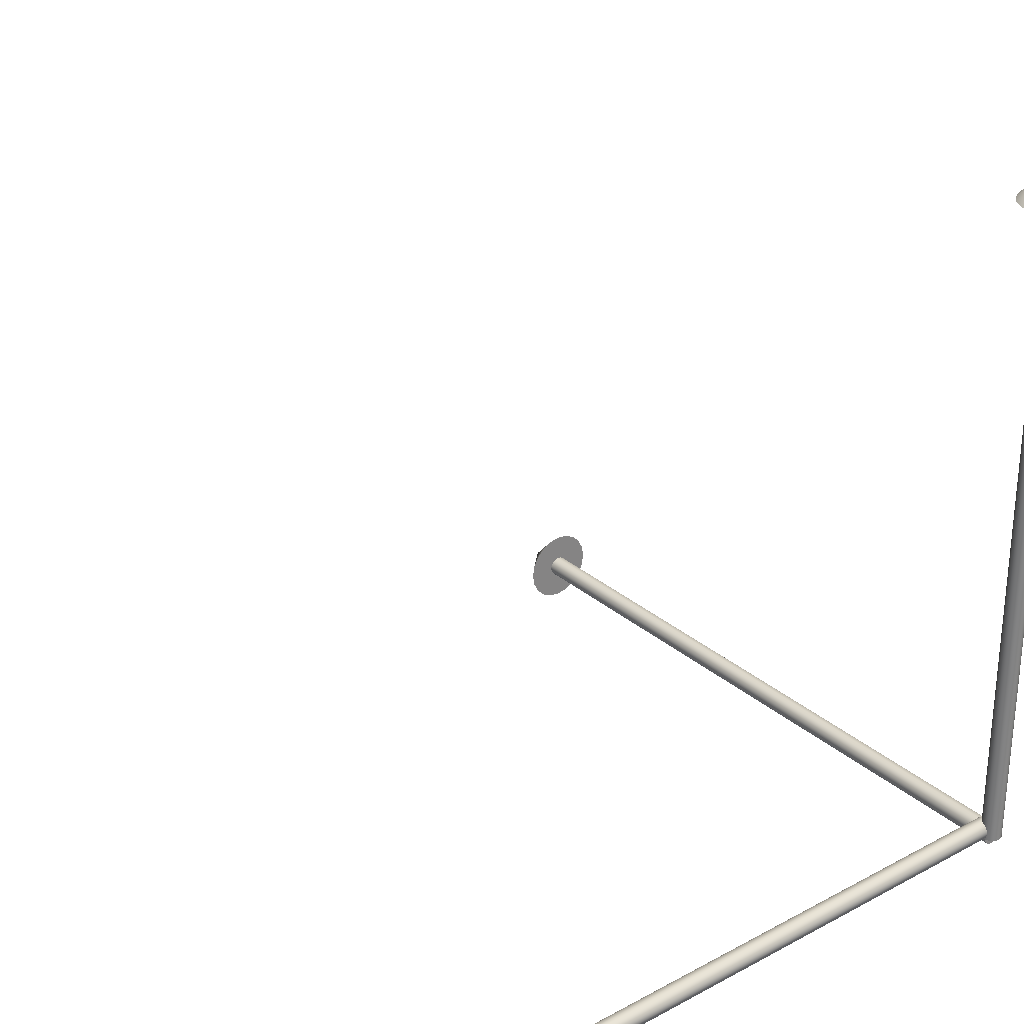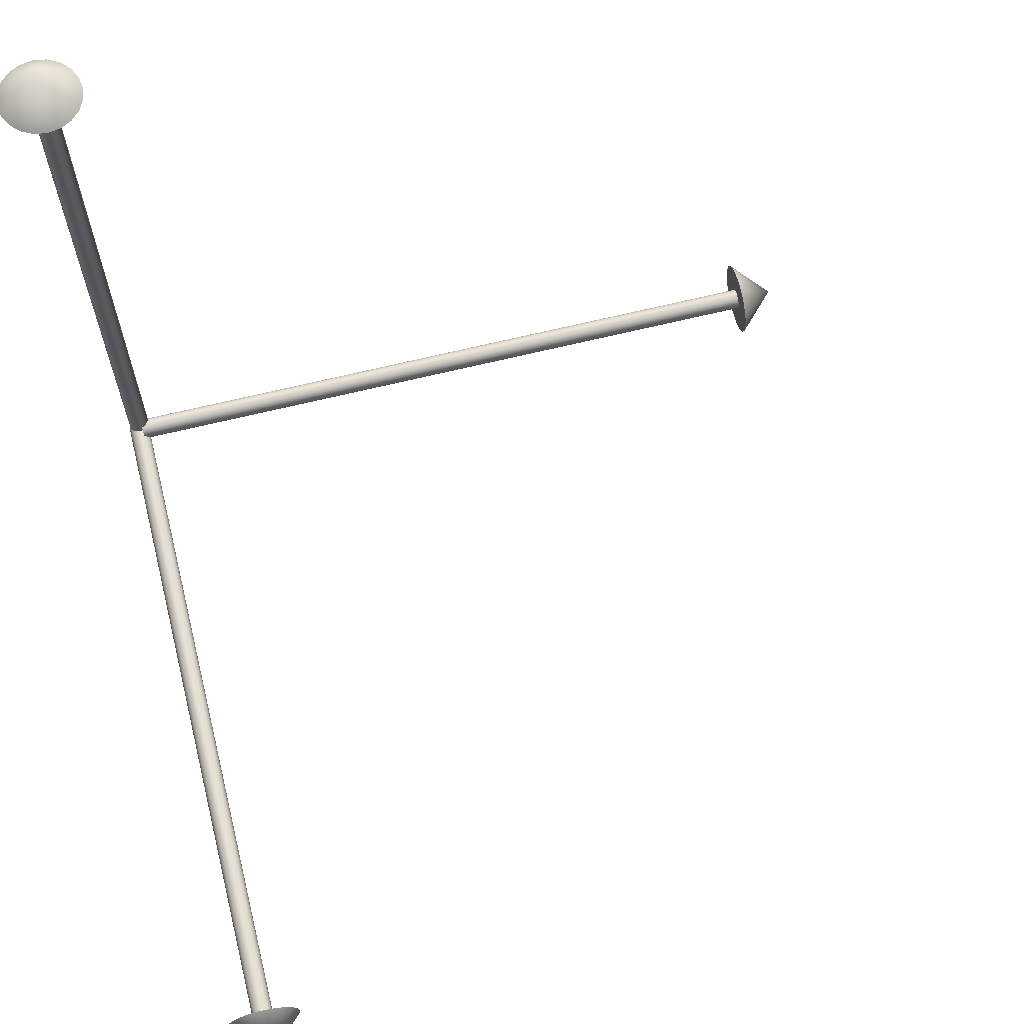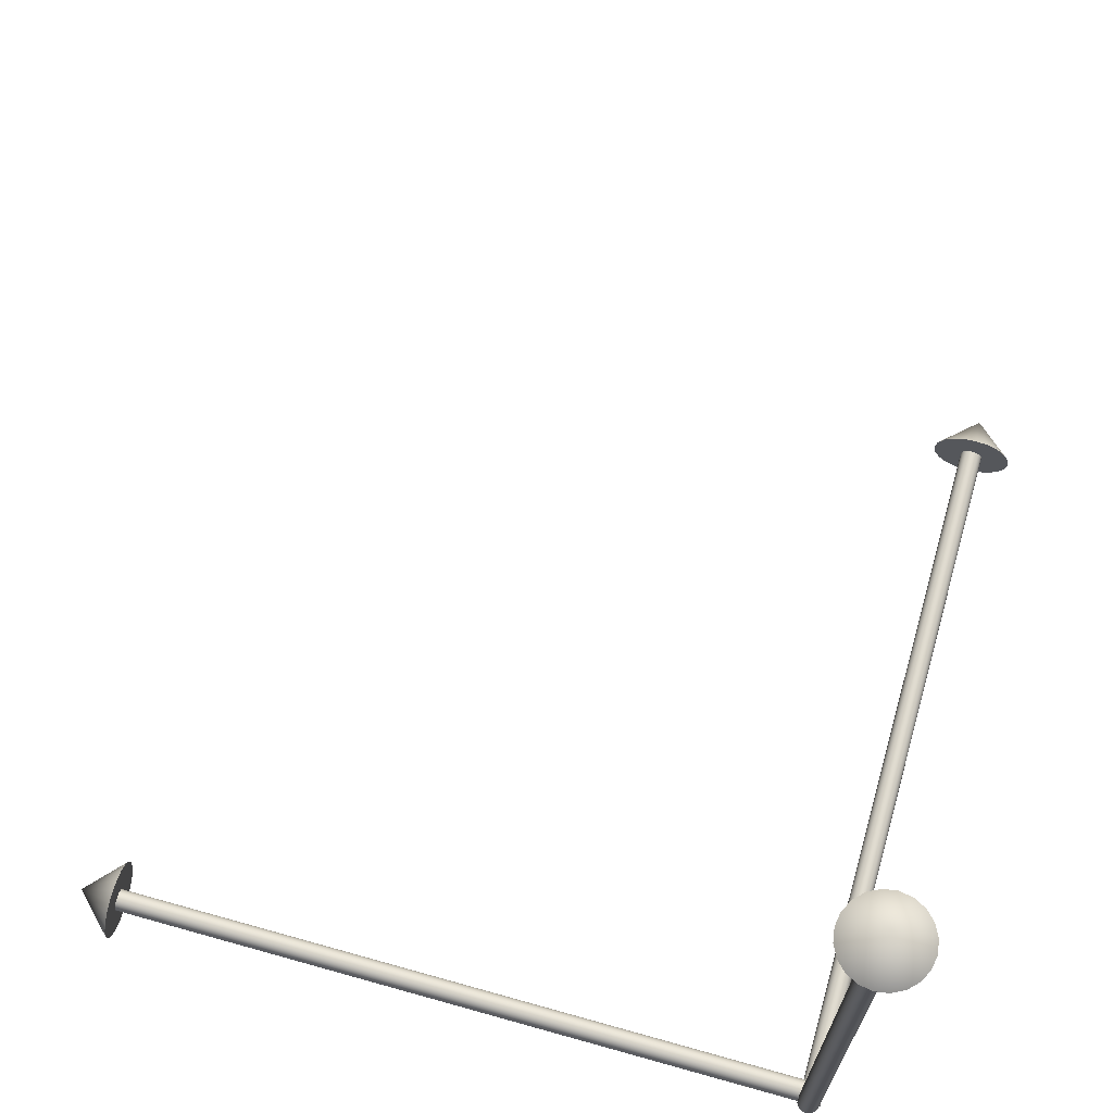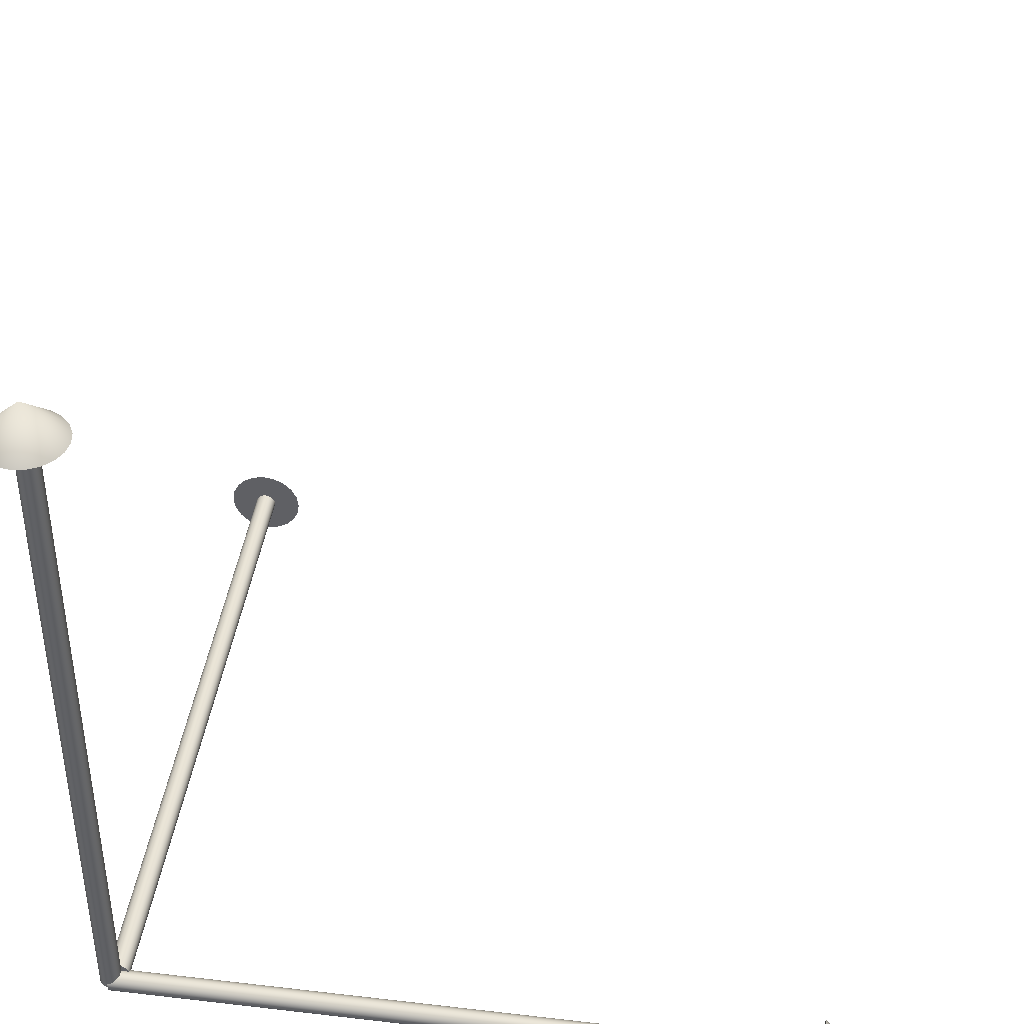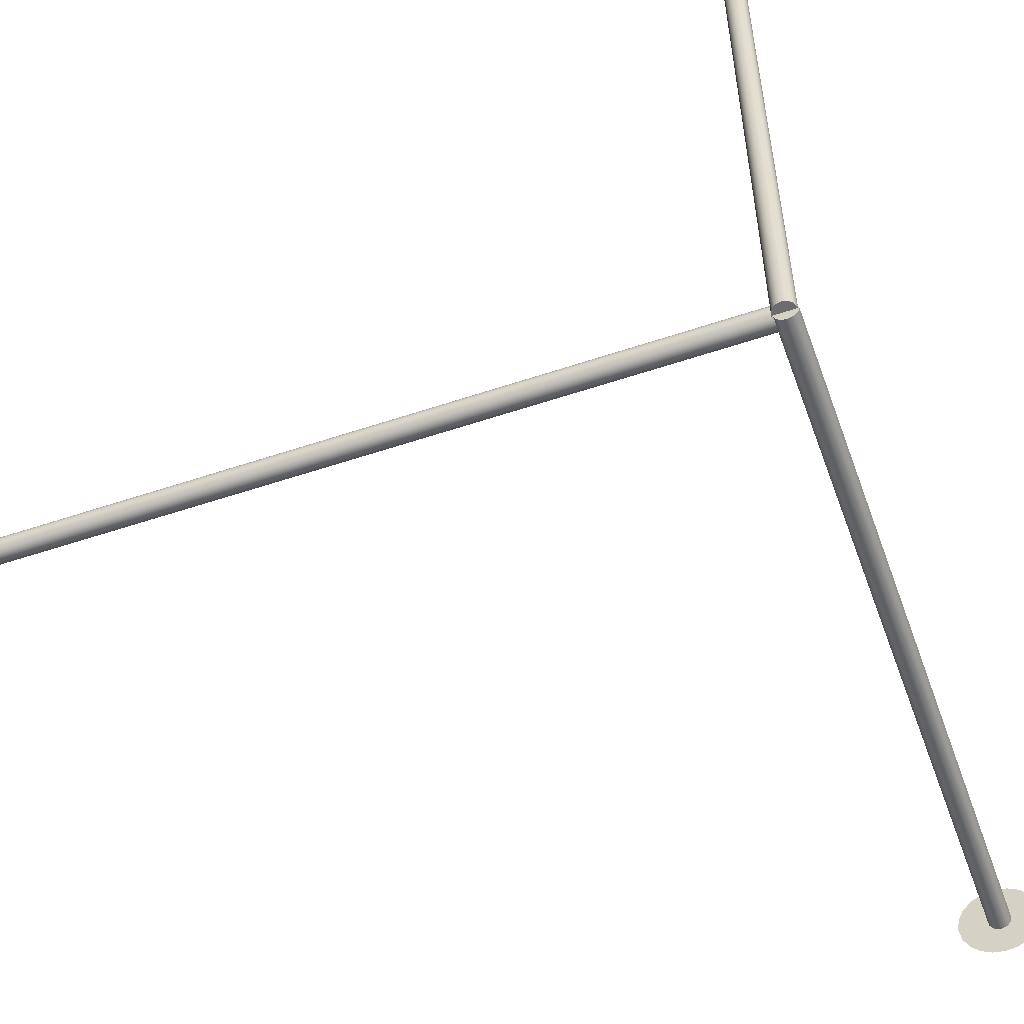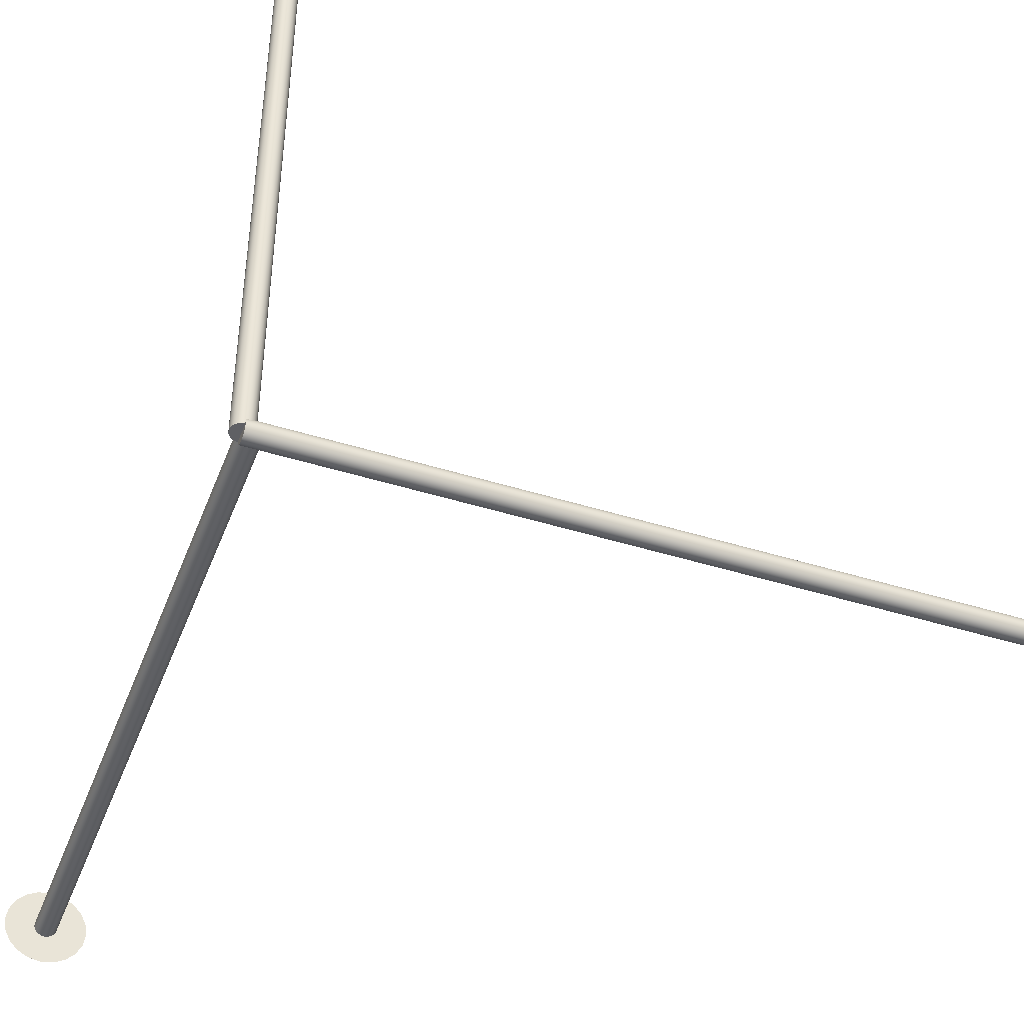
<metadata>
{"format":"obj","ext":"obj","renderer":"f3d","projection":"perspective","resolution":1024,"background":"white","views":[{"elev":29.2,"azim":-128.7,"up":"+Z"},{"elev":66.8,"azim":76.2,"up":"+Z"},{"elev":69.7,"azim":-74.3,"up":"+Z"},{"elev":42.1,"azim":8.0,"up":"+Z"},{"elev":-53.8,"azim":-70.2,"up":"+Z"},{"elev":-44.0,"azim":-20.2,"up":"+Z"}]}
</metadata>
<code>
g pCone2
v -547.7 -365.4 -561.4
v -549.2 -365.4 -564.4
v -551.6 -365.4 -566.8
v -554.6 -365.4 -568.3
v -558 -365.4 -568.8
v -561.4 -365.4 -568.3
v -564.4 -365.4 -566.8
v -566.8 -365.4 -564.4
v -568.3 -365.4 -561.4
v -568.8 -365.4 -558
v -568.3 -365.4 -554.6
v -566.8 -365.4 -551.6
v -564.4 -365.4 -549.2
v -561.4 -365.4 -547.7
v -558 -365.4 -547.2
v -554.6 -365.4 -547.7
v -551.6 -365.4 -549.2
v -549.2 -365.4 -551.6
v -547.7 -365.4 -554.6
v -547.2 -365.4 -558
v -558 -354.6 -558
v -555.1 -559.1 -558.9
v -555.6 -559.1 -559.8
v -556.2 -559.1 -560.4
v -557.1 -559.1 -560.9
v -558 -559.1 -561
v -558.9 -559.1 -560.9
v -559.8 -559.1 -560.4
v -560.4 -559.1 -559.8
v -560.9 -559.1 -558.9
v -561 -559.1 -558
v -560.9 -559.1 -557.1
v -560.4 -559.1 -556.2
v -559.8 -559.1 -555.6
v -558.9 -559.1 -555.1
v -558 -559.1 -555
v -557.1 -559.1 -555.1
v -556.2 -559.1 -555.6
v -555.6 -559.1 -556.2
v -555.1 -559.1 -557.1
v -555 -559.1 -558
v -555.1 -363.7 -558.9
v -555.6 -363.7 -559.8
v -556.2 -363.7 -560.4
v -557.1 -363.7 -560.9
v -558 -363.7 -561
v -558.9 -363.7 -560.9
v -559.8 -363.7 -560.4
v -560.4 -363.7 -559.8
v -560.9 -363.7 -558.9
v -561 -363.7 -558
v -560.9 -363.7 -557.1
v -560.4 -363.7 -556.2
v -559.8 -363.7 -555.6
v -558.9 -363.7 -555.1
v -558 -363.7 -555
v -557.1 -363.7 -555.1
v -556.2 -363.7 -555.6
v -555.6 -363.7 -556.2
v -555.1 -363.7 -557.1
v -555 -363.7 -558
v -558 -559.1 -558
v -558 -363.7 -558
f 1 20 2
f 20 19 2
f 19 18 2
f 18 17 2
f 17 16 2
f 16 15 2
f 15 14 2
f 14 13 2
f 13 12 2
f 12 11 2
f 11 10 2
f 10 9 2
f 9 8 2
f 8 7 2
f 7 6 2
f 6 5 2
f 5 4 2
f 4 3 2
f 1 2 21
f 2 3 21
f 3 4 21
f 4 5 21
f 5 6 21
f 6 7 21
f 7 8 21
f 8 9 21
f 9 10 21
f 10 11 21
f 11 12 21
f 12 13 21
f 13 14 21
f 14 15 21
f 15 16 21
f 16 17 21
f 17 18 21
f 18 19 21
f 19 20 21
f 20 1 21
f 22 23 42
f 42 23 43
f 23 24 43
f 43 24 44
f 24 25 44
f 44 25 45
f 25 26 45
f 45 26 46
f 26 27 46
f 46 27 47
f 27 28 47
f 47 28 48
f 28 29 48
f 48 29 49
f 29 30 49
f 49 30 50
f 30 31 50
f 50 31 51
f 31 32 51
f 51 32 52
f 32 33 52
f 52 33 53
f 33 34 53
f 53 34 54
f 34 35 54
f 54 35 55
f 35 36 55
f 55 36 56
f 36 37 56
f 56 37 57
f 37 38 57
f 57 38 58
f 38 39 58
f 58 39 59
f 39 40 59
f 59 40 60
f 40 41 60
f 60 41 61
f 41 22 61
f 61 22 42
f 23 22 62
f 24 23 62
f 25 24 62
f 26 25 62
f 27 26 62
f 28 27 62
f 29 28 62
f 30 29 62
f 31 30 62
f 32 31 62
f 33 32 62
f 34 33 62
f 35 34 62
f 36 35 62
f 37 36 62
f 38 37 62
f 39 38 62
f 40 39 62
f 41 40 62
f 22 41 62
f 42 43 63
f 43 44 63
f 44 45 63
f 45 46 63
f 46 47 63
f 47 48 63
f 48 49 63
f 49 50 63
f 50 51 63
f 51 52 63
f 52 53 63
f 53 54 63
f 54 55 63
f 55 56 63
f 56 57 63
f 57 58 63
f 58 59 63
f 59 60 63
f 60 61 63
f 61 42 63
g pCone3
v -366.4 -570.5 -563.4
v -366.4 -569 -566.4
v -366.4 -566.6 -568.8
v -366.4 -563.6 -570.3
v -366.4 -560.2 -570.8
v -366.4 -556.9 -570.3
v -366.4 -553.8 -568.8
v -366.4 -551.4 -566.4
v -366.4 -549.9 -563.4
v -366.4 -549.4 -560
v -366.4 -549.9 -556.6
v -366.4 -551.4 -553.6
v -366.4 -553.8 -551.2
v -366.4 -556.9 -549.7
v -366.4 -560.2 -549.2
v -366.4 -563.6 -549.7
v -366.4 -566.6 -551.2
v -366.4 -569 -553.6
v -366.4 -570.5 -556.6
v -366.4 -571.1 -560
v -355.7 -560.2 -560
v -560.3 -563.1 -560.9
v -560.3 -562.6 -561.8
v -560.3 -562 -562.4
v -560.3 -561.1 -562.9
v -560.3 -560.2 -563
v -560.3 -559.3 -562.9
v -560.3 -558.4 -562.4
v -560.3 -557.8 -561.8
v -560.3 -557.4 -560.9
v -560.3 -557.2 -560
v -560.3 -557.4 -559.1
v -560.3 -557.8 -558.2
v -560.3 -558.4 -557.6
v -560.3 -559.3 -557.1
v -560.3 -560.2 -557
v -560.3 -561.1 -557.1
v -560.3 -562 -557.6
v -560.3 -562.6 -558.2
v -560.3 -563.1 -559.1
v -560.3 -563.2 -560
v -364.8 -563.1 -560.9
v -364.8 -562.6 -561.8
v -364.8 -562 -562.4
v -364.8 -561.1 -562.9
v -364.8 -560.2 -563
v -364.8 -559.3 -562.9
v -364.8 -558.4 -562.4
v -364.8 -557.8 -561.8
v -364.8 -557.4 -560.9
v -364.8 -557.2 -560
v -364.8 -557.4 -559.1
v -364.8 -557.8 -558.2
v -364.8 -558.4 -557.6
v -364.8 -559.3 -557.1
v -364.8 -560.2 -557
v -364.8 -561.1 -557.1
v -364.8 -562 -557.6
v -364.8 -562.6 -558.2
v -364.8 -563.1 -559.1
v -364.8 -563.2 -560
v -560.3 -560.2 -560
v -364.8 -560.2 -560
f 64 83 65
f 83 82 65
f 82 81 65
f 81 80 65
f 80 79 65
f 79 78 65
f 78 77 65
f 77 76 65
f 76 75 65
f 75 74 65
f 74 73 65
f 73 72 65
f 72 71 65
f 71 70 65
f 70 69 65
f 69 68 65
f 68 67 65
f 67 66 65
f 64 65 84
f 65 66 84
f 66 67 84
f 67 68 84
f 68 69 84
f 69 70 84
f 70 71 84
f 71 72 84
f 72 73 84
f 73 74 84
f 74 75 84
f 75 76 84
f 76 77 84
f 77 78 84
f 78 79 84
f 79 80 84
f 80 81 84
f 81 82 84
f 82 83 84
f 83 64 84
f 85 86 105
f 105 86 106
f 86 87 106
f 106 87 107
f 87 88 107
f 107 88 108
f 88 89 108
f 108 89 109
f 89 90 109
f 109 90 110
f 90 91 110
f 110 91 111
f 91 92 111
f 111 92 112
f 92 93 112
f 112 93 113
f 93 94 113
f 113 94 114
f 94 95 114
f 114 95 115
f 95 96 115
f 115 96 116
f 96 97 116
f 116 97 117
f 97 98 117
f 117 98 118
f 98 99 118
f 118 99 119
f 99 100 119
f 119 100 120
f 100 101 120
f 120 101 121
f 101 102 121
f 121 102 122
f 102 103 122
f 122 103 123
f 103 104 123
f 123 104 124
f 104 85 124
f 124 85 105
f 86 85 125
f 87 86 125
f 88 87 125
f 89 88 125
f 90 89 125
f 91 90 125
f 92 91 125
f 93 92 125
f 94 93 125
f 95 94 125
f 96 95 125
f 97 96 125
f 98 97 125
f 99 98 125
f 100 99 125
f 101 100 125
f 102 101 125
f 103 102 125
f 104 103 125
f 85 104 125
f 105 106 126
f 106 107 126
f 107 108 126
f 108 109 126
f 109 110 126
f 110 111 126
f 111 112 126
f 112 113 126
f 113 114 126
f 114 115 126
f 115 116 126
f 116 117 126
f 117 118 126
f 118 119 126
f 119 120 126
f 120 121 126
f 121 122 126
f 122 123 126
f 123 124 126
f 124 105 126
g pCone4
v -549.8 -556.5 -366.3
v -551.3 -553.5 -366.3
v -553.7 -551.1 -366.3
v -556.8 -549.6 -366.3
v -560.1 -549 -366.3
v -563.5 -549.6 -366.3
v -566.5 -551.1 -366.3
v -568.9 -553.5 -366.3
v -570.4 -556.5 -366.3
v -571 -559.9 -366.3
v -570.4 -563.2 -366.3
v -568.9 -566.3 -366.3
v -566.5 -568.7 -366.3
v -563.5 -570.2 -366.3
v -560.1 -570.7 -366.3
v -556.8 -570.2 -366.3
v -553.7 -568.7 -366.3
v -551.3 -566.3 -366.3
v -549.8 -563.2 -366.3
v -549.3 -559.9 -366.3
v -560.1 -559.9 -355.5
v -557.3 -559 -560.1
v -557.7 -558.1 -560.1
v -558.3 -557.5 -560.1
v -559.2 -557 -560.1
v -560.1 -556.9 -560.1
v -561 -557 -560.1
v -561.9 -557.5 -560.1
v -562.5 -558.1 -560.1
v -563 -559 -560.1
v -563.1 -559.9 -560.1
v -563 -560.8 -560.1
v -562.5 -561.6 -560.1
v -561.9 -562.3 -560.1
v -561 -562.7 -560.1
v -560.1 -562.9 -560.1
v -559.2 -562.7 -560.1
v -558.3 -562.3 -560.1
v -557.7 -561.6 -560.1
v -557.3 -560.8 -560.1
v -557.1 -559.9 -560.1
v -557.3 -559 -364.6
v -557.7 -558.1 -364.6
v -558.3 -557.5 -364.6
v -559.2 -557 -364.6
v -560.1 -556.9 -364.6
v -561 -557 -364.6
v -561.9 -557.5 -364.6
v -562.5 -558.1 -364.6
v -563 -559 -364.6
v -563.1 -559.9 -364.6
v -563 -560.8 -364.6
v -562.5 -561.6 -364.6
v -561.9 -562.3 -364.6
v -561 -562.7 -364.6
v -560.1 -562.9 -364.6
v -559.2 -562.7 -364.6
v -558.3 -562.3 -364.6
v -557.7 -561.6 -364.6
v -557.3 -560.8 -364.6
v -557.1 -559.9 -364.6
v -560.1 -559.9 -560.1
v -560.1 -559.9 -364.6
f 127 146 128
f 146 145 128
f 145 144 128
f 144 143 128
f 143 142 128
f 142 141 128
f 141 140 128
f 140 139 128
f 139 138 128
f 138 137 128
f 137 136 128
f 136 135 128
f 135 134 128
f 134 133 128
f 133 132 128
f 132 131 128
f 131 130 128
f 130 129 128
f 127 128 147
f 128 129 147
f 129 130 147
f 130 131 147
f 131 132 147
f 132 133 147
f 133 134 147
f 134 135 147
f 135 136 147
f 136 137 147
f 137 138 147
f 138 139 147
f 139 140 147
f 140 141 147
f 141 142 147
f 142 143 147
f 143 144 147
f 144 145 147
f 145 146 147
f 146 127 147
f 148 149 168
f 168 149 169
f 149 150 169
f 169 150 170
f 150 151 170
f 170 151 171
f 151 152 171
f 171 152 172
f 152 153 172
f 172 153 173
f 153 154 173
f 173 154 174
f 154 155 174
f 174 155 175
f 155 156 175
f 175 156 176
f 156 157 176
f 176 157 177
f 157 158 177
f 177 158 178
f 158 159 178
f 178 159 179
f 159 160 179
f 179 160 180
f 160 161 180
f 180 161 181
f 161 162 181
f 181 162 182
f 162 163 182
f 182 163 183
f 163 164 183
f 183 164 184
f 164 165 184
f 184 165 185
f 165 166 185
f 185 166 186
f 166 167 186
f 186 167 187
f 167 148 187
f 187 148 168
f 149 148 188
f 150 149 188
f 151 150 188
f 152 151 188
f 153 152 188
f 154 153 188
f 155 154 188
f 156 155 188
f 157 156 188
f 158 157 188
f 159 158 188
f 160 159 188
f 161 160 188
f 162 161 188
f 163 162 188
f 164 163 188
f 165 164 188
f 166 165 188
f 167 166 188
f 148 167 188
f 168 169 189
f 169 170 189
f 170 171 189
f 171 172 189
f 172 173 189
f 173 174 189
f 174 175 189
f 175 176 189
f 176 177 189
f 177 178 189
f 178 179 189
f 179 180 189
f 180 181 189
f 181 182 189
f 182 183 189
f 183 184 189
f 184 185 189
f 185 186 189
f 186 187 189
f 187 168 189

</code>
